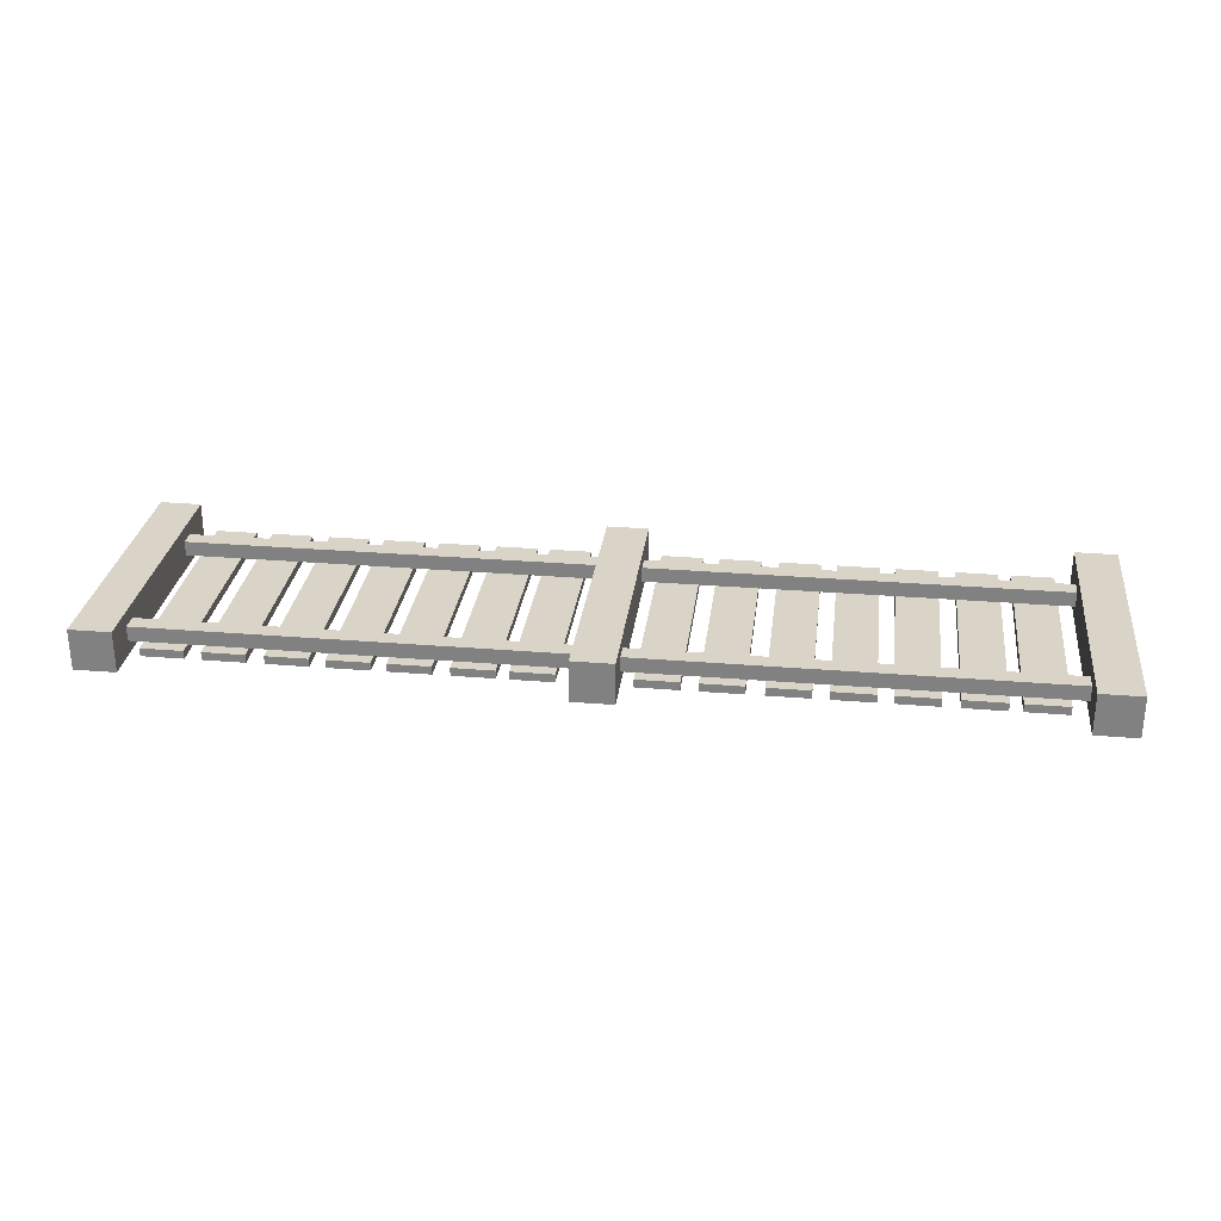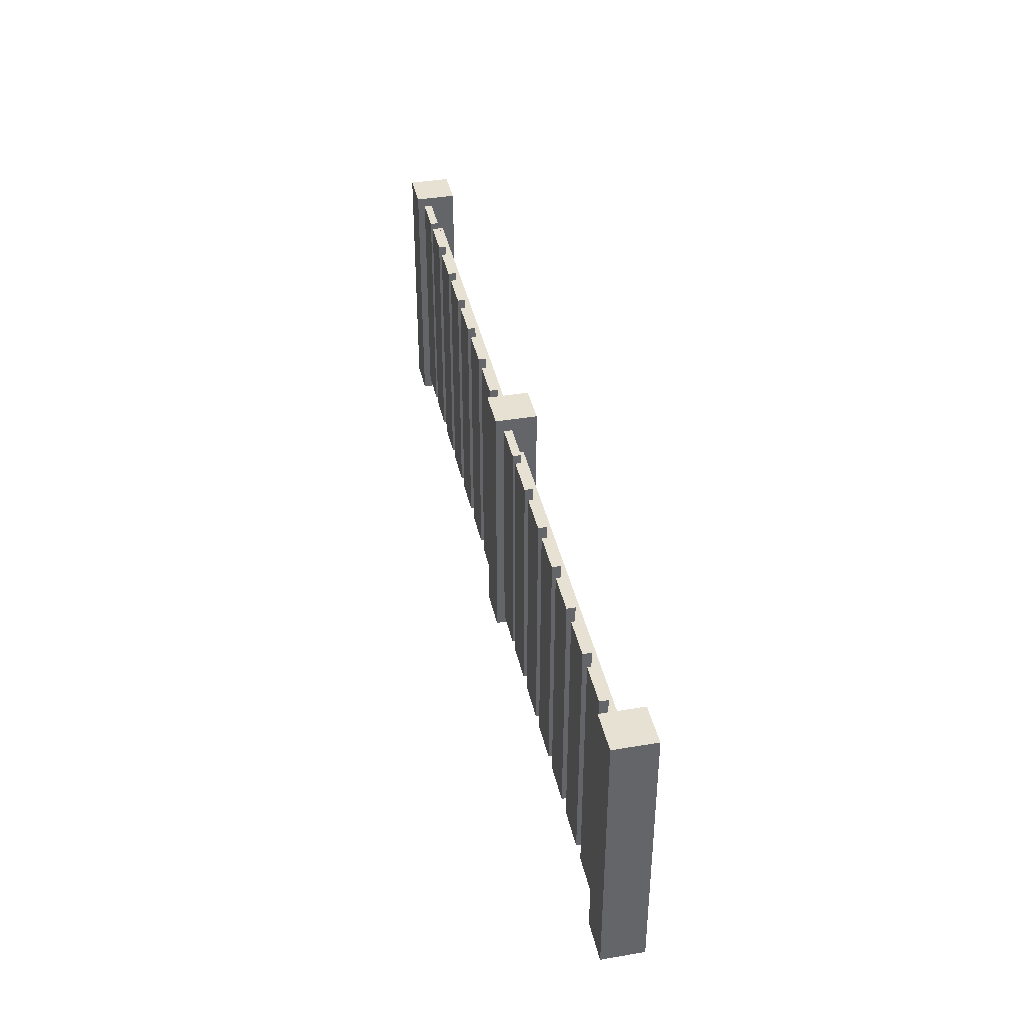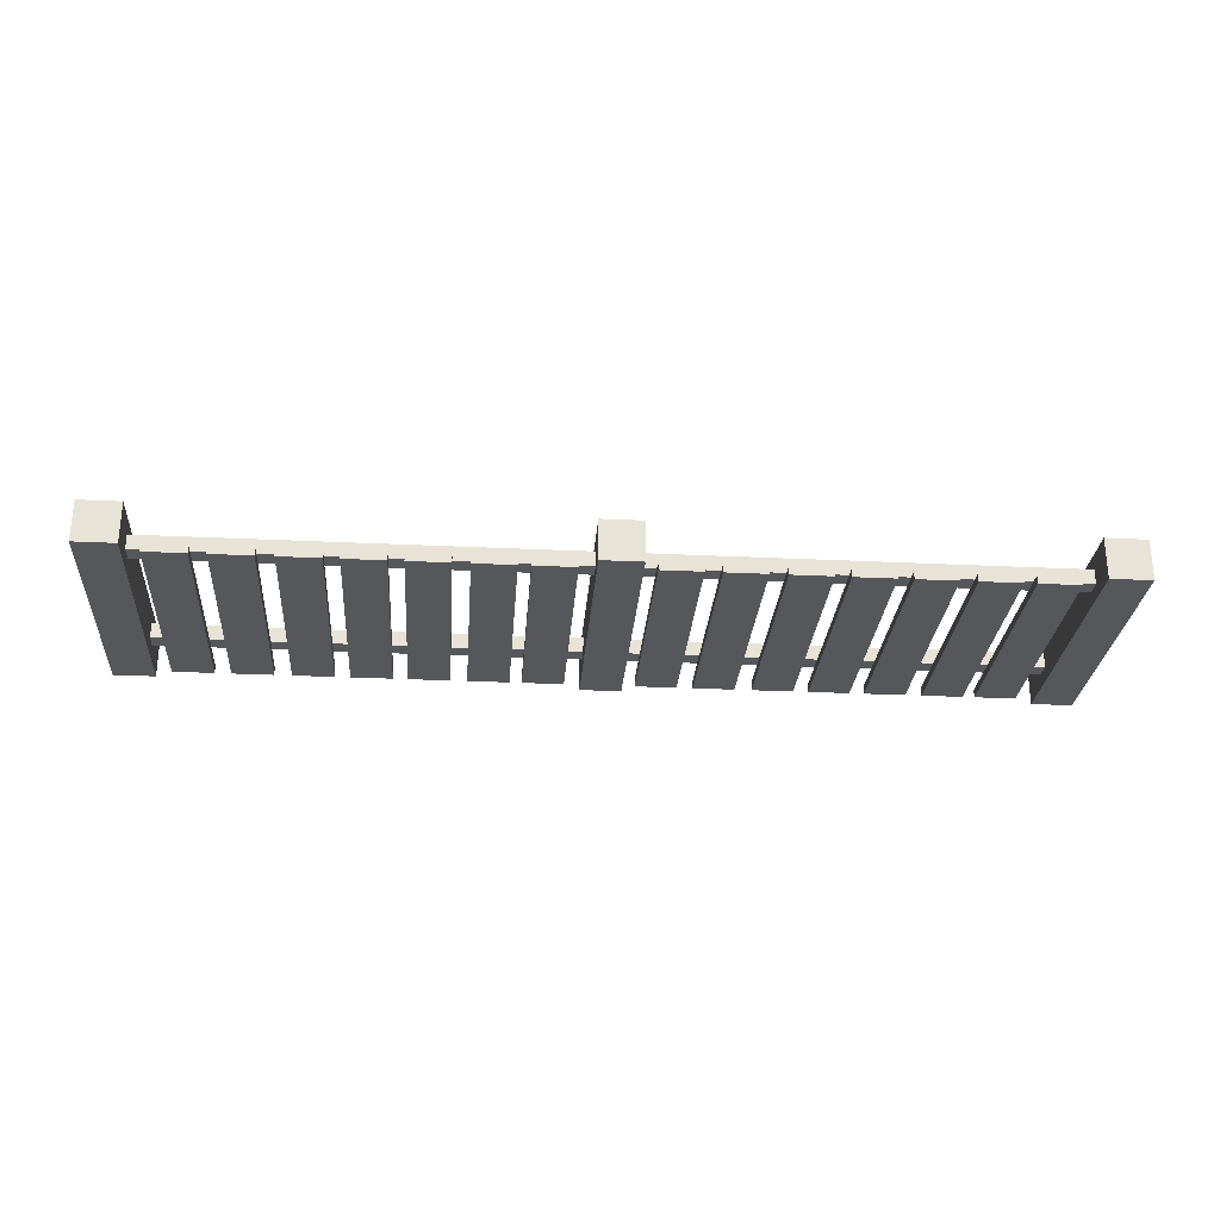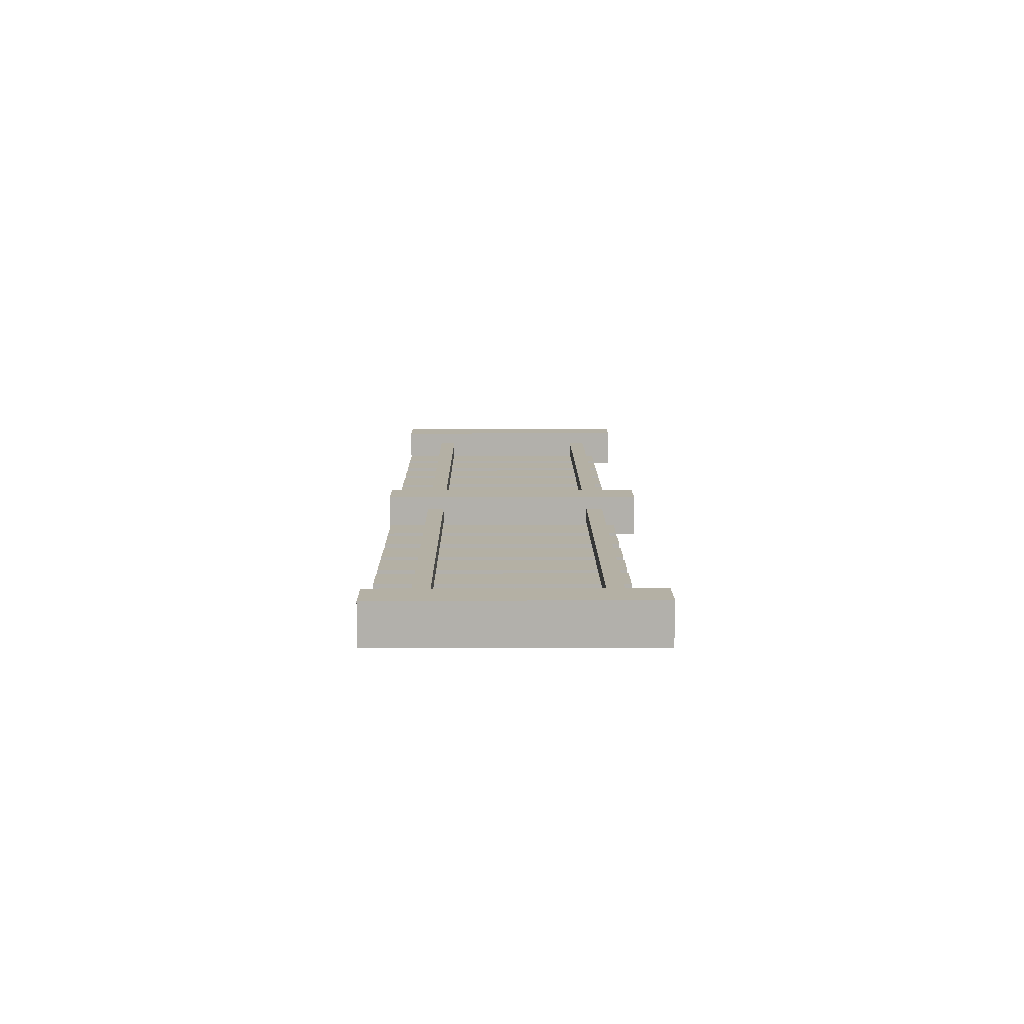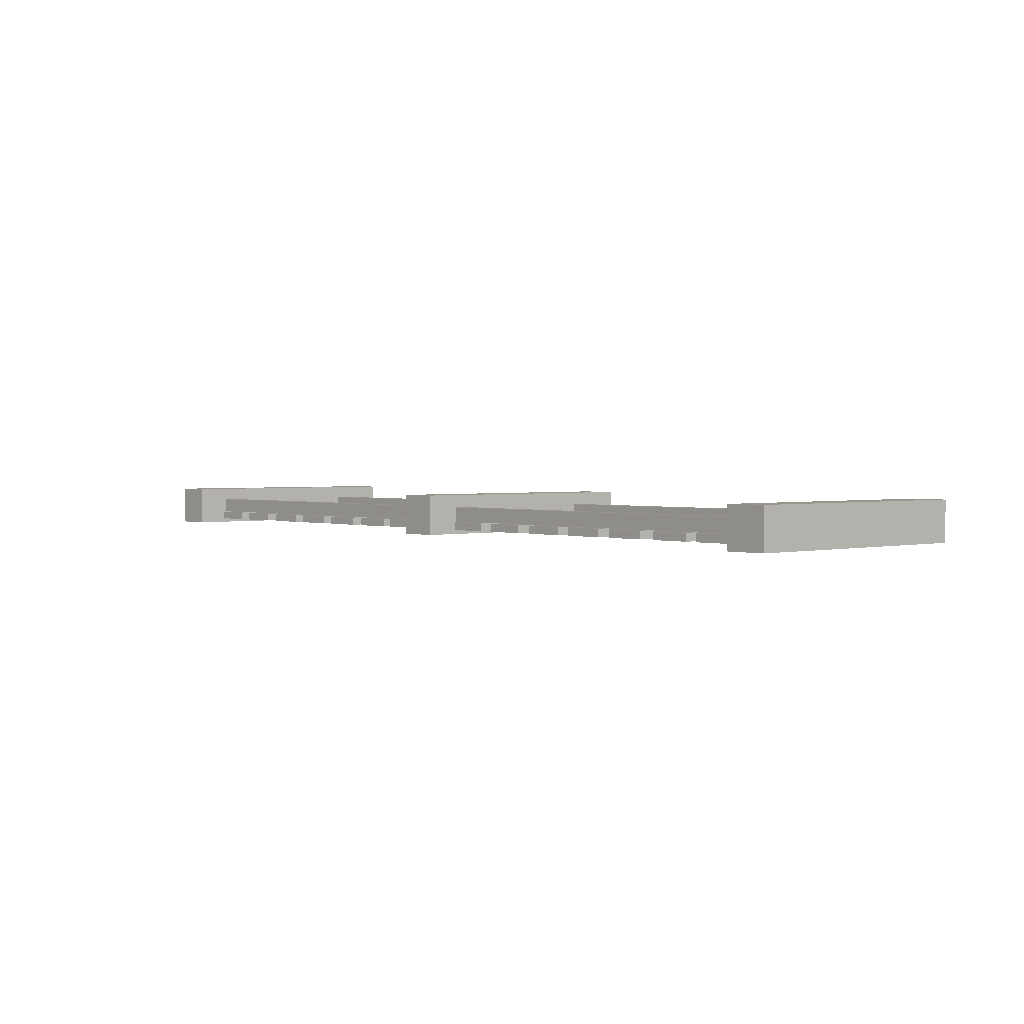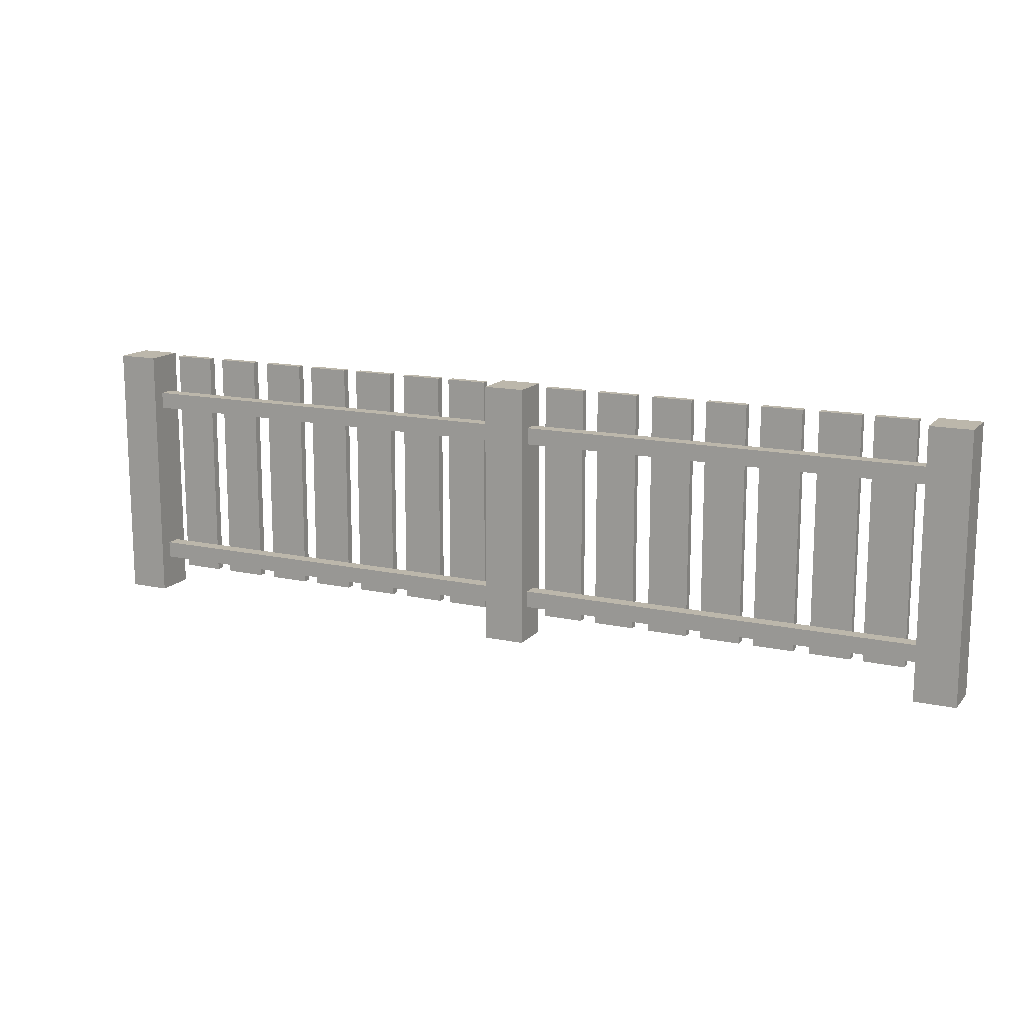
<metadata>
{"format":"obj","ext":"obj","renderer":"f3d","projection":"perspective","resolution":1024,"background":"white","views":[{"elev":28.5,"azim":7.1,"up":"+Z"},{"elev":38.9,"azim":-102.0,"up":"+Y"},{"elev":-27.2,"azim":-4.3,"up":"+Z"},{"elev":11.5,"azim":-90.4,"up":"+Z"},{"elev":1.9,"azim":48.4,"up":"+Z"},{"elev":14.3,"azim":25.6,"up":"+Y"}]}
</metadata>
<code>
g default
v -11.45 -3.224 0.5
v -10.45 -3.224 0.5
v -11.45 3.224 0.5
v -10.45 3.224 0.5
v -11.45 3.224 -0.5
v -10.45 3.224 -0.5
v -11.45 -3.224 -0.5
v -10.45 -3.224 -0.5
g Side_Post Low_Poly_Picket_Fence
f 1 2 4 3
f 3 4 6 5
f 5 6 8 7
f 7 8 2 1
f 2 8 6 4
f 7 1 3 5
g default
v 10.43 -3.224 0.5
v 11.43 -3.224 0.5
v 10.43 3.224 0.5
v 11.43 3.224 0.5
v 10.43 3.224 -0.5
v 11.43 3.224 -0.5
v 10.43 -3.224 -0.5
v 11.43 -3.224 -0.5
g Low_Poly_Picket_Fence Side_Post1
f 9 10 12 11
f 11 12 14 13
f 13 14 16 15
f 15 16 10 9
f 10 16 14 12
f 15 9 11 13
g default
v -0.5 -3.236 0.5
v 0.5 -3.236 0.5
v -0.5 3.236 0.5
v 0.5 3.236 0.5
v -0.5 3.236 -0.5
v 0.5 3.236 -0.5
v -0.5 -3.236 -0.5
v 0.5 -3.236 -0.5
v -0.5 0 0.5
v 0.5 0 0.5
v 0.5 0 -0.5
v -0.5 0 -0.5
v 0.5 1.82 0.18
v 0.5 1.82 -0.18
v 0.5 2.228 -0.18
v 0.5 2.228 0.18
v -0.5 1.82 -0.18
v -0.5 1.82 0.18
v -0.5 2.228 0.18
v -0.5 2.228 -0.18
v 0.5 -2.378 -0.18
v 0.5 -2.378 0.18
v 0.5 -1.97 -0.18
v 0.5 -1.97 0.18
v -0.5 -2.378 -0.18
v -0.5 -2.378 0.18
v -0.5 -1.97 0.18
v -0.5 -1.97 -0.18
v 10.5 1.82 0.18
v 10.5 1.82 -0.18
v 10.5 2.228 -0.18
v 10.5 2.228 0.18
v -10.5 1.82 -0.18
v -10.5 1.82 0.18
v -10.5 2.228 0.18
v -10.5 2.228 -0.18
v 10.5 -2.378 -0.18
v 10.5 -2.378 0.18
v 10.5 -1.97 -0.18
v 10.5 -1.97 0.18
v -10.5 -2.378 -0.18
v -10.5 -2.378 0.18
v -10.5 -1.97 0.18
v -10.5 -1.97 -0.18
g Low_Poly_Picket_Fence Central_Post
f 25 26 20 19
f 19 20 22 21
f 21 22 27 28
f 23 24 18 17
f 45 46 47 48
f 49 50 51 52
f 17 18 26 25
f 54 53 55 56
f 28 27 24 23
f 57 58 59 60
f 26 27 30 29
f 27 22 31 30
f 22 20 32 31
f 20 26 29 32
f 28 25 34 33
f 25 19 35 34
f 19 21 36 35
f 21 28 33 36
f 18 24 37 38
f 24 27 39 37
f 27 26 40 39
f 26 18 38 40
f 23 17 42 41
f 17 25 43 42
f 25 28 44 43
f 28 23 41 44
f 29 30 46 45
f 30 31 47 46
f 31 32 48 47
f 32 29 45 48
f 33 34 50 49
f 34 35 51 50
f 35 36 52 51
f 36 33 49 52
f 38 37 53 54
f 37 39 55 53
f 39 40 56 55
f 40 38 54 56
f 41 42 58 57
f 42 43 59 58
f 43 44 60 59
f 44 41 57 60
g default
v 9.04 -2.669 -0.1818
v 10.04 -2.669 -0.1818
v 9.04 3.199 -0.1818
v 10.04 3.199 -0.1818
v 9.04 3.199 -0.3782
v 10.04 3.199 -0.3782
v 9.04 -2.669 -0.3782
v 10.04 -2.669 -0.3782
g Low_Poly_Picket_Fence pCube16 Filler_plates
f 61 62 64 63
f 63 64 66 65
f 65 66 68 67
f 67 68 62 61
f 62 68 66 64
f 67 61 63 65
g default
v 0.8203 -2.669 -0.1818
v 1.82 -2.669 -0.1818
v 0.8203 3.199 -0.1818
v 1.82 3.199 -0.1818
v 0.8203 3.199 -0.3782
v 1.82 3.199 -0.3782
v 0.8203 -2.669 -0.3782
v 1.82 -2.669 -0.3782
g Low_Poly_Picket_Fence Filler_plates pCube17
f 69 70 72 71
f 71 72 74 73
f 73 74 76 75
f 75 76 70 69
f 70 76 74 72
f 75 69 71 73
g default
v 2.211 -2.669 -0.1818
v 3.211 -2.669 -0.1818
v 2.211 3.199 -0.1818
v 3.211 3.199 -0.1818
v 2.211 3.199 -0.3782
v 3.211 3.199 -0.3782
v 2.211 -2.669 -0.3782
v 3.211 -2.669 -0.3782
g Low_Poly_Picket_Fence Filler_plates pCube12
f 77 78 80 79
f 79 80 82 81
f 81 82 84 83
f 83 84 78 77
f 78 84 82 80
f 83 77 79 81
g default
v 3.626 -2.669 -0.1818
v 4.626 -2.669 -0.1818
v 3.626 3.199 -0.1818
v 4.626 3.199 -0.1818
v 3.626 3.199 -0.3782
v 4.626 3.199 -0.3782
v 3.626 -2.669 -0.3782
v 4.626 -2.669 -0.3782
g Low_Poly_Picket_Fence Filler_plates pCube14
f 85 86 88 87
f 87 88 90 89
f 89 90 92 91
f 91 92 86 85
f 86 92 90 88
f 91 85 87 89
g default
v 4.993 -2.669 -0.1818
v 5.993 -2.669 -0.1818
v 4.993 3.199 -0.1818
v 5.993 3.199 -0.1818
v 4.993 3.199 -0.3782
v 5.993 3.199 -0.3782
v 4.993 -2.669 -0.3782
v 5.993 -2.669 -0.3782
g Low_Poly_Picket_Fence Filler_plates pCube13
f 93 94 96 95
f 95 96 98 97
f 97 98 100 99
f 99 100 94 93
f 94 100 98 96
f 99 93 95 97
g default
v 6.349 -2.669 -0.1818
v 7.349 -2.669 -0.1818
v 6.349 3.199 -0.1818
v 7.349 3.199 -0.1818
v 6.349 3.199 -0.3782
v 7.349 3.199 -0.3782
v 6.349 -2.669 -0.3782
v 7.349 -2.669 -0.3782
g Low_Poly_Picket_Fence Filler_plates pCube11
f 101 102 104 103
f 103 104 106 105
f 105 106 108 107
f 107 108 102 101
f 102 108 106 104
f 107 101 103 105
g default
v 7.746 -2.669 -0.1818
v 8.746 -2.669 -0.1818
v 7.746 3.199 -0.1818
v 8.746 3.199 -0.1818
v 7.746 3.199 -0.3782
v 8.746 3.199 -0.3782
v 7.746 -2.669 -0.3782
v 8.746 -2.669 -0.3782
g Low_Poly_Picket_Fence Filler_plates pCube15
f 109 110 112 111
f 111 112 114 113
f 113 114 116 115
f 115 116 110 109
f 110 116 114 112
f 115 109 111 113
g default
v -1.875 -2.669 -0.1818
v -0.8747 -2.669 -0.1818
v -1.875 3.199 -0.1818
v -0.8747 3.199 -0.1818
v -1.875 3.199 -0.3782
v -0.8747 3.199 -0.3782
v -1.875 -2.669 -0.3782
v -0.8747 -2.669 -0.3782
g Low_Poly_Picket_Fence Filler_plates pCube10
f 117 118 120 119
f 119 120 122 121
f 121 122 124 123
f 123 124 118 117
f 118 124 122 120
f 123 117 119 121
g default
v -3.168 -2.669 -0.1818
v -2.168 -2.669 -0.1818
v -3.168 3.199 -0.1818
v -2.168 3.199 -0.1818
v -3.168 3.199 -0.3782
v -2.168 3.199 -0.3782
v -3.168 -2.669 -0.3782
v -2.168 -2.669 -0.3782
g Low_Poly_Picket_Fence Filler_plates pCube9
f 125 126 128 127
f 127 128 130 129
f 129 130 132 131
f 131 132 126 125
f 126 132 130 128
f 131 125 127 129
g default
v -4.566 -2.669 -0.1818
v -3.566 -2.669 -0.1818
v -4.566 3.199 -0.1818
v -3.566 3.199 -0.1818
v -4.566 3.199 -0.3782
v -3.566 3.199 -0.3782
v -4.566 -2.669 -0.3782
v -3.566 -2.669 -0.3782
g Low_Poly_Picket_Fence Filler_plates pCube8
f 133 134 136 135
f 135 136 138 137
f 137 138 140 139
f 139 140 134 133
f 134 140 138 136
f 139 133 135 137
g default
v -5.921 -2.669 -0.1818
v -4.921 -2.669 -0.1818
v -5.921 3.199 -0.1818
v -4.921 3.199 -0.1818
v -5.921 3.199 -0.3782
v -4.921 3.199 -0.3782
v -5.921 -2.669 -0.3782
v -4.921 -2.669 -0.3782
g Low_Poly_Picket_Fence Filler_plates pCube7
f 141 142 144 143
f 143 144 146 145
f 145 146 148 147
f 147 148 142 141
f 142 148 146 144
f 147 141 143 145
g default
v -7.288 -2.669 -0.1818
v -6.288 -2.669 -0.1818
v -7.288 3.199 -0.1818
v -6.288 3.199 -0.1818
v -7.288 3.199 -0.3782
v -6.288 3.199 -0.3782
v -7.288 -2.669 -0.3782
v -6.288 -2.669 -0.3782
g Low_Poly_Picket_Fence Filler_plates pCube6
f 149 150 152 151
f 151 152 154 153
f 153 154 156 155
f 155 156 150 149
f 150 156 154 152
f 155 149 151 153
g default
v -8.704 -2.669 -0.1818
v -7.704 -2.669 -0.1818
v -8.704 3.199 -0.1818
v -7.704 3.199 -0.1818
v -8.704 3.199 -0.3782
v -7.704 3.199 -0.3782
v -8.704 -2.669 -0.3782
v -7.704 -2.669 -0.3782
g Low_Poly_Picket_Fence Filler_plates pCube5
f 157 158 160 159
f 159 160 162 161
f 161 162 164 163
f 163 164 158 157
f 158 164 162 160
f 163 157 159 161
g default
v -10.09 -2.669 -0.1818
v -9.094 -2.669 -0.1818
v -10.09 3.199 -0.1818
v -9.094 3.199 -0.1818
v -10.09 3.199 -0.3782
v -9.094 3.199 -0.3782
v -10.09 -2.669 -0.3782
v -9.094 -2.669 -0.3782
g Low_Poly_Picket_Fence Filler_plates pCube4
f 165 166 168 167
f 167 168 170 169
f 169 170 172 171
f 171 172 166 165
f 166 172 170 168
f 171 165 167 169

</code>
